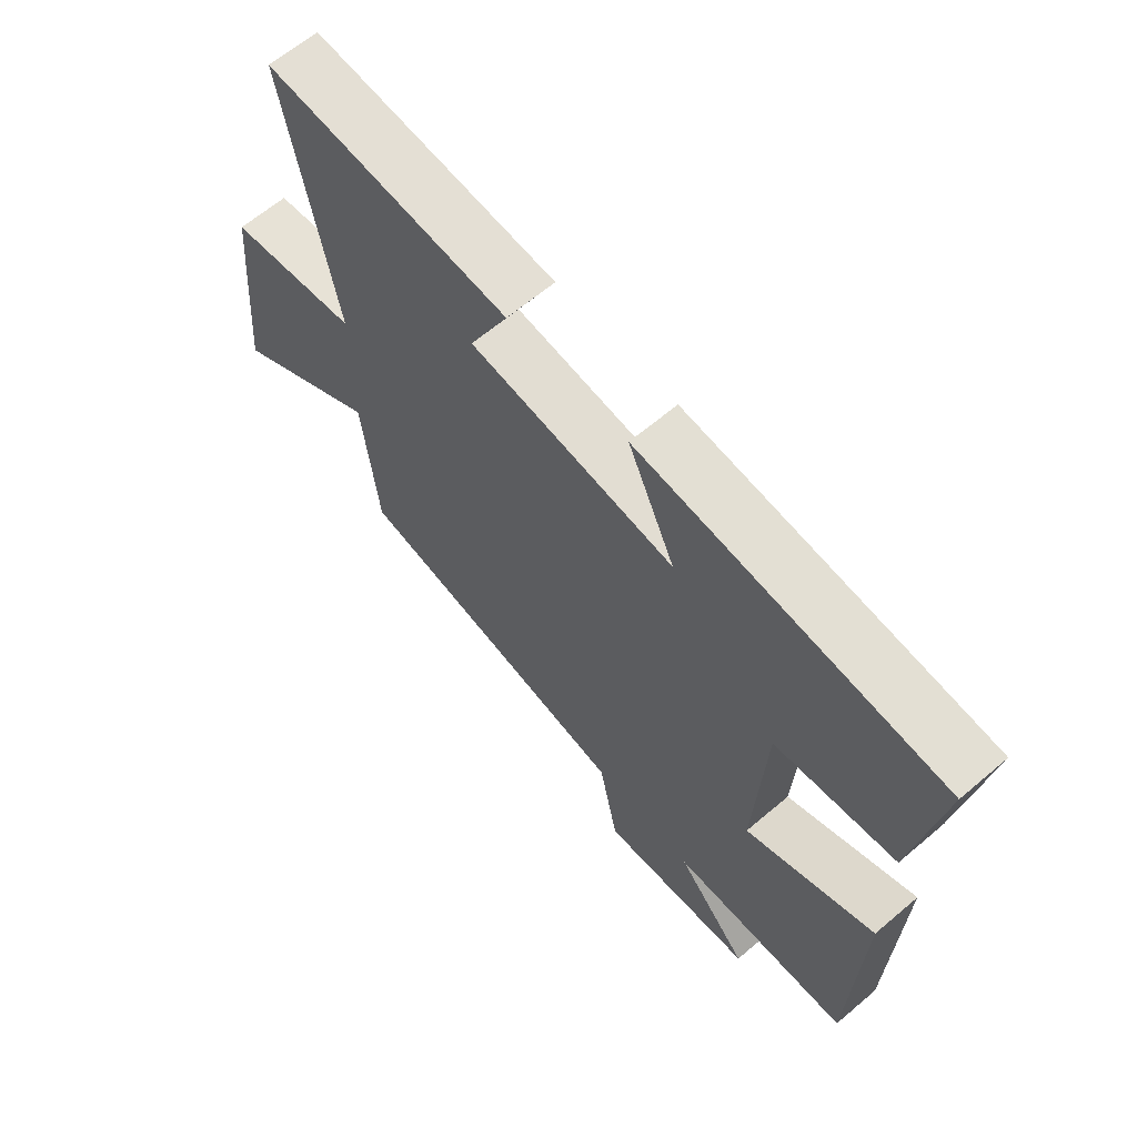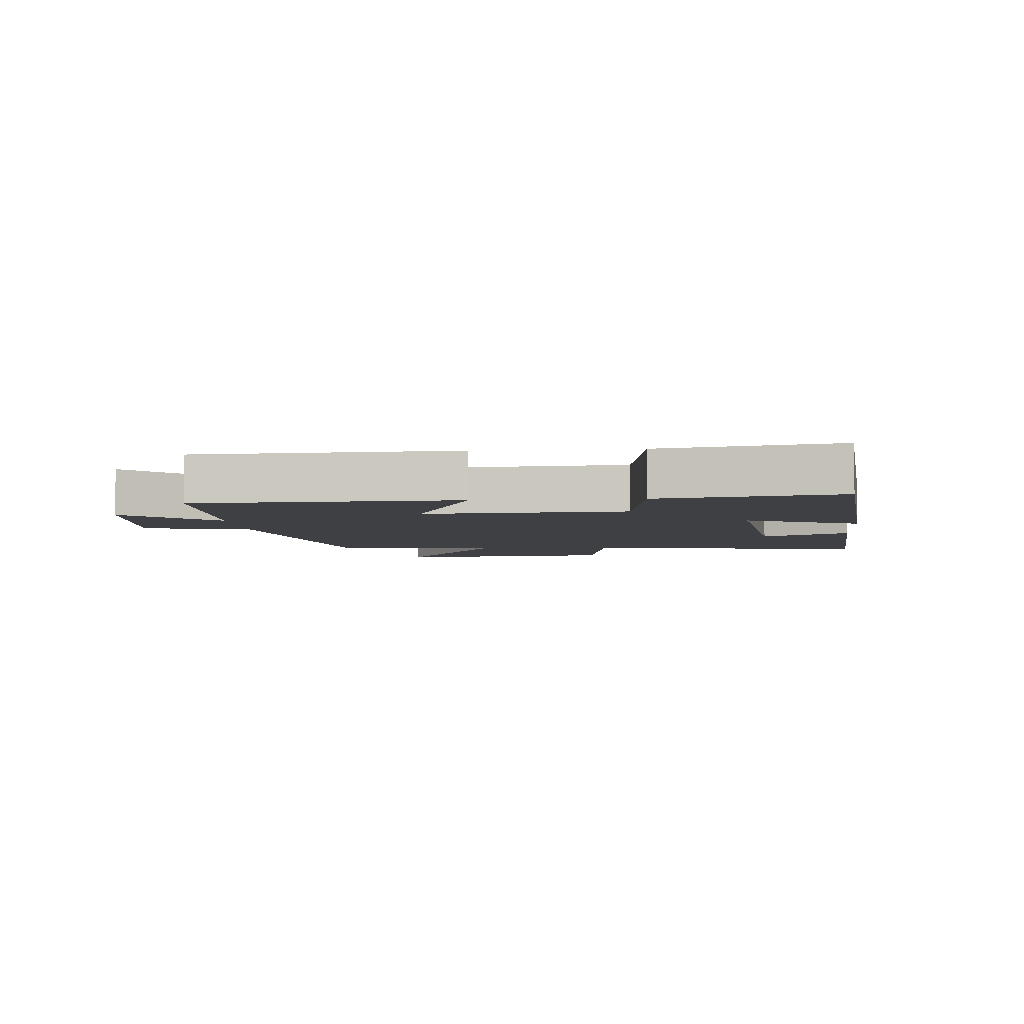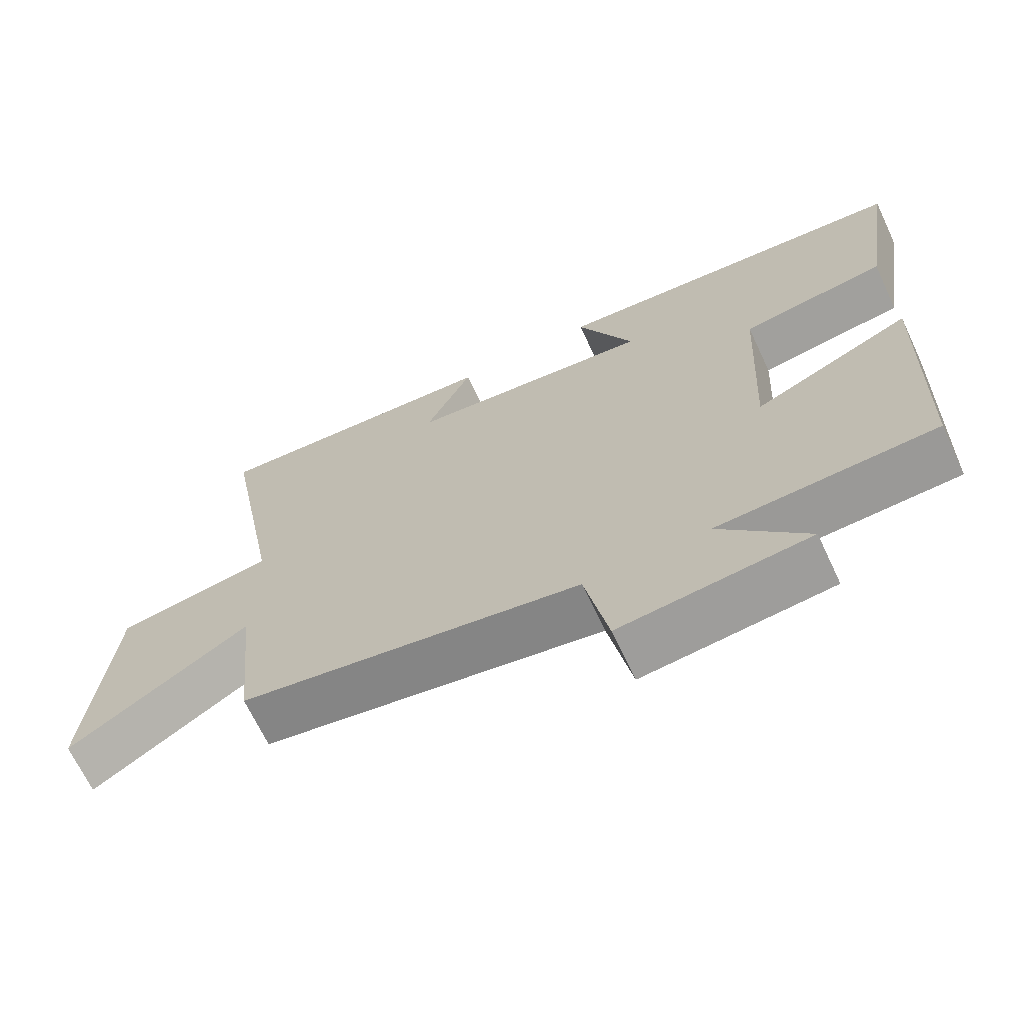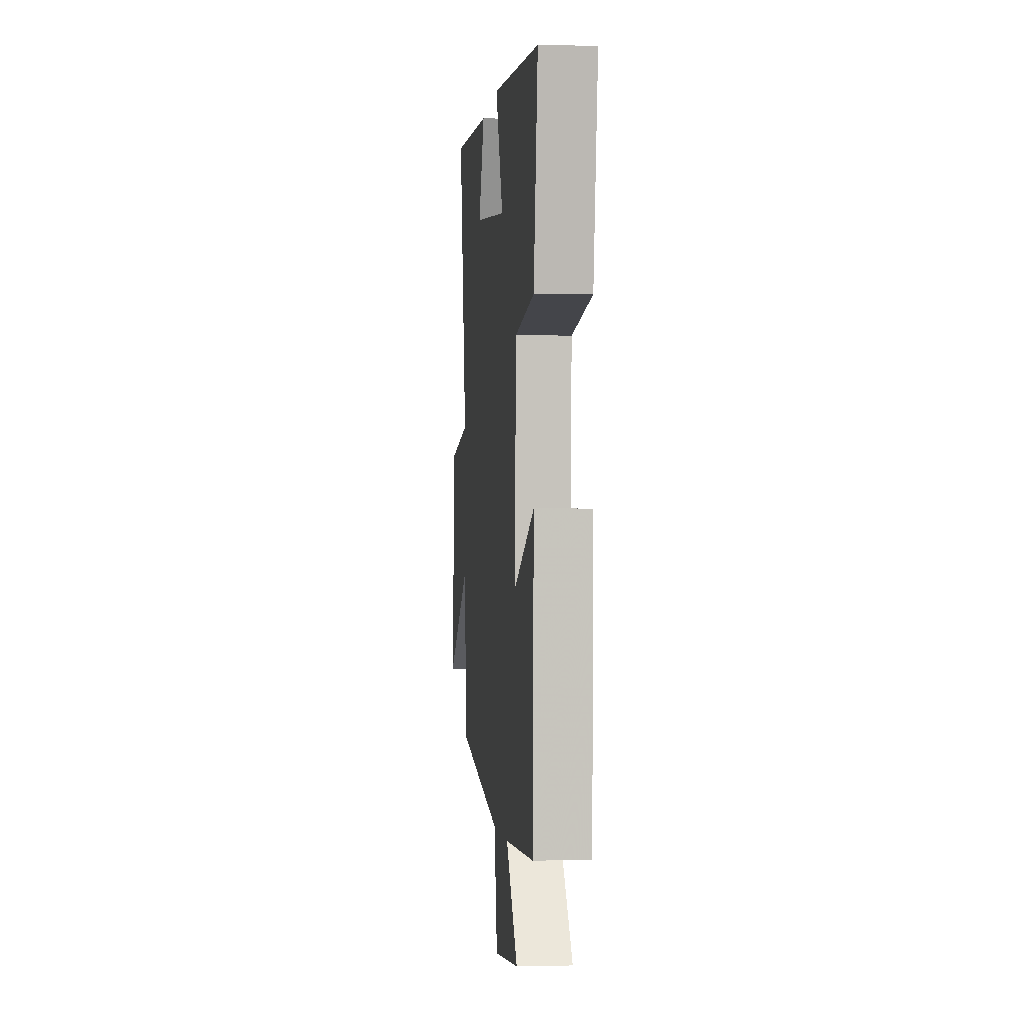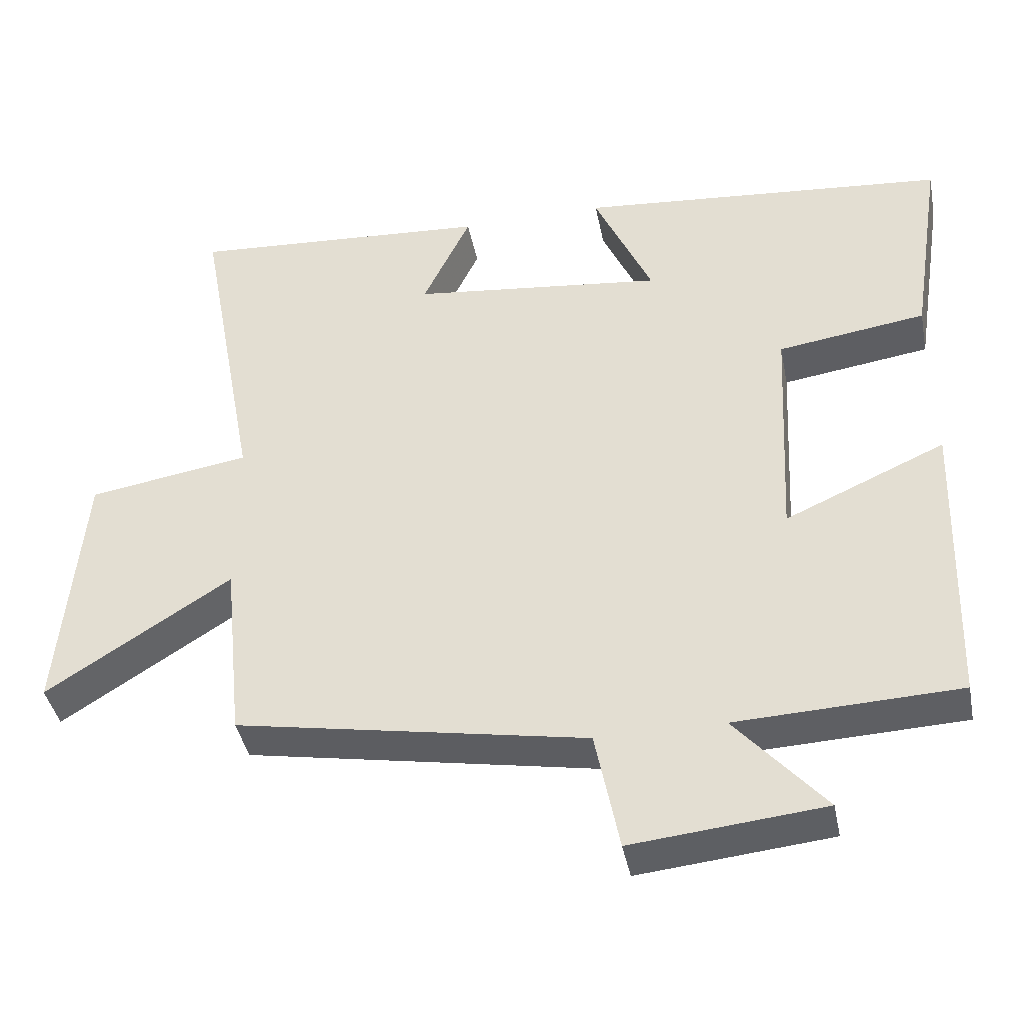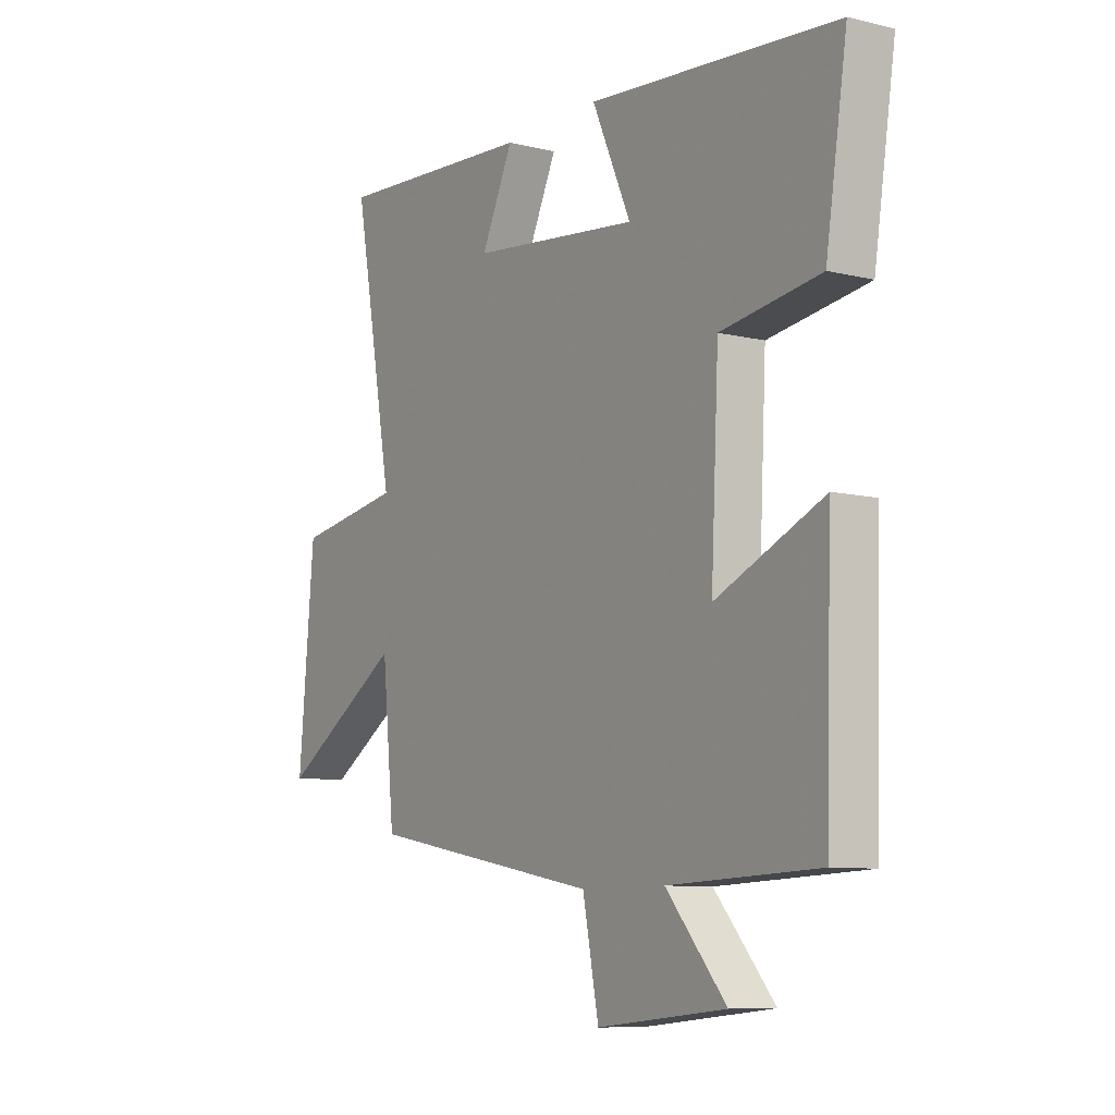
<metadata>
{"format":"obj","ext":"obj","renderer":"f3d","projection":"perspective","resolution":1024,"background":"white","views":[{"elev":64.0,"azim":-130.6,"up":"+Z"},{"elev":-4.9,"azim":-85.0,"up":"+Y"},{"elev":-67.8,"azim":-154.8,"up":"+Z"},{"elev":-1.2,"azim":-95.7,"up":"+Z"},{"elev":-40.8,"azim":-168.9,"up":"+Z"},{"elev":-8.8,"azim":-122.9,"up":"+Z"}]}
</metadata>
<code>
v -0.544 0.07 0.454
v -0.034 0.07 0.5
v -0.114 0.07 0.322
v 0.234 0.07 0.362
v 0.168 0.07 0.5
v 0.584 0.07 0.528
v 0.5 0.07 0.072
v 0.722 0.07 0.037
v 0.754 0.07 -0.319
v 0.5 0.07 -0.158
v 0.474 0.07 -0.413
v -0.007 0.07 -0.5
v -0.04 0.07 -0.667
v -0.304 0.07 -0.641
v -0.181 0.07 -0.5
v -0.487 0.07 -0.488
v -0.5 0.07 -0.078
v -0.28 0.07 -0.175
v -0.296 0.07 0.143
v -0.5 0.07 0.172
v -0.544 0 0.454
v -0.034 0 0.5
v -0.114 0 0.322
v 0.234 0 0.362
v 0.168 0 0.5
v 0.584 0 0.528
v 0.5 0 0.072
v 0.722 0 0.037
v 0.754 0 -0.319
v 0.5 0 -0.158
v 0.474 0 -0.413
v -0.007 0 -0.5
v -0.04 0 -0.667
v -0.304 0 -0.641
v -0.181 0 -0.5
v -0.487 0 -0.488
v -0.5 0 -0.078
v -0.28 0 -0.175
v -0.296 0 0.143
v -0.5 0 0.172
f 1 2 3
f 20 1 3
f 19 20 3
f 18 19 3 4
f 15 16 17 18
f 15 18 4
f 12 13 14 15
f 12 15 4
f 11 12 4
f 10 11 4
f 7 8 9 10
f 7 10 4 5
f 5 6 7
f 23 22 21
f 23 21 40
f 23 40 39
f 24 23 39 38
f 38 37 36 35
f 24 38 35
f 35 34 33 32
f 24 35 32
f 24 32 31
f 24 31 30
f 30 29 28 27
f 25 24 30 27
f 27 26 25
f 1 21 22 2
f 2 22 23 3
f 3 23 24 4
f 4 24 25 5
f 5 25 26 6
f 6 26 27 7
f 7 27 28 8
f 8 28 29 9
f 9 29 30 10
f 10 30 31 11
f 11 31 32 12
f 12 32 33 13
f 13 33 34 14
f 14 34 35 15
f 15 35 36 16
f 16 36 37 17
f 17 37 38 18
f 18 38 39 19
f 19 39 40 20
f 20 40 21 1

</code>
